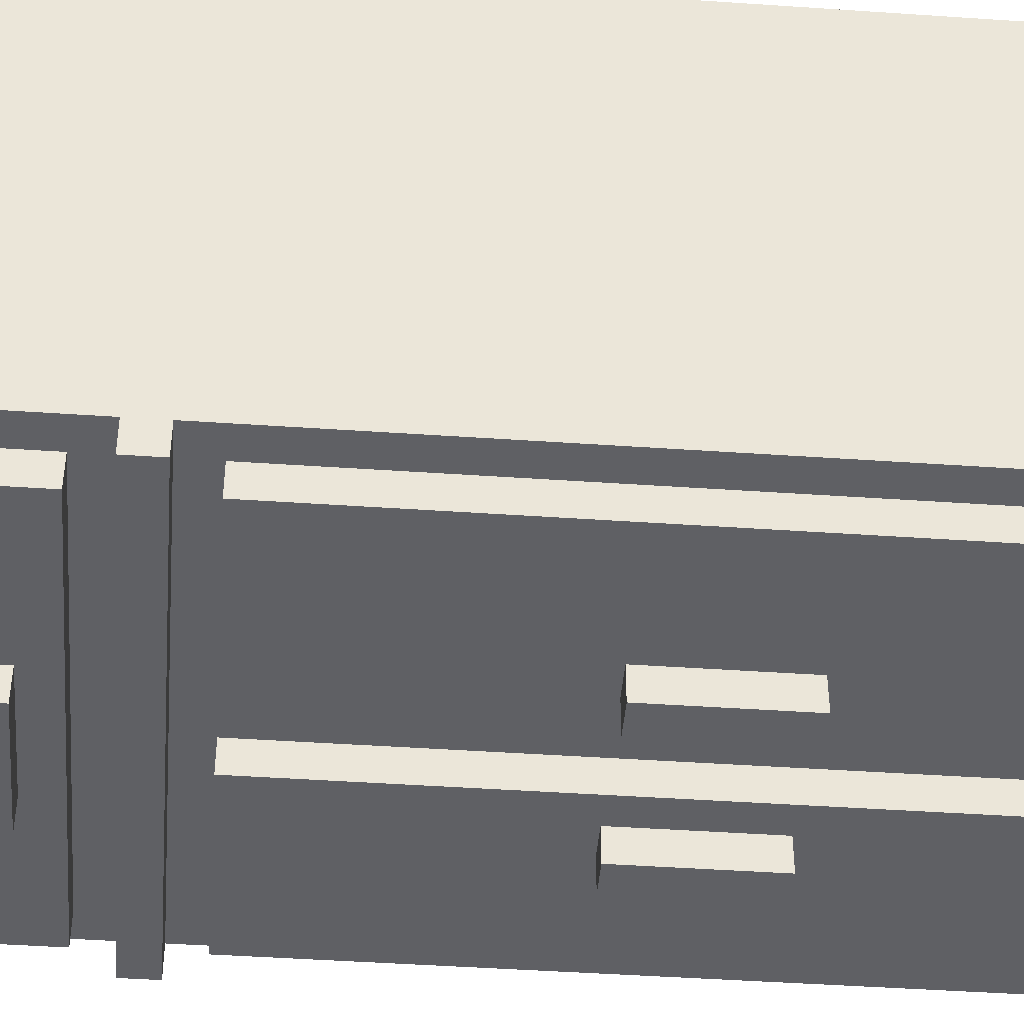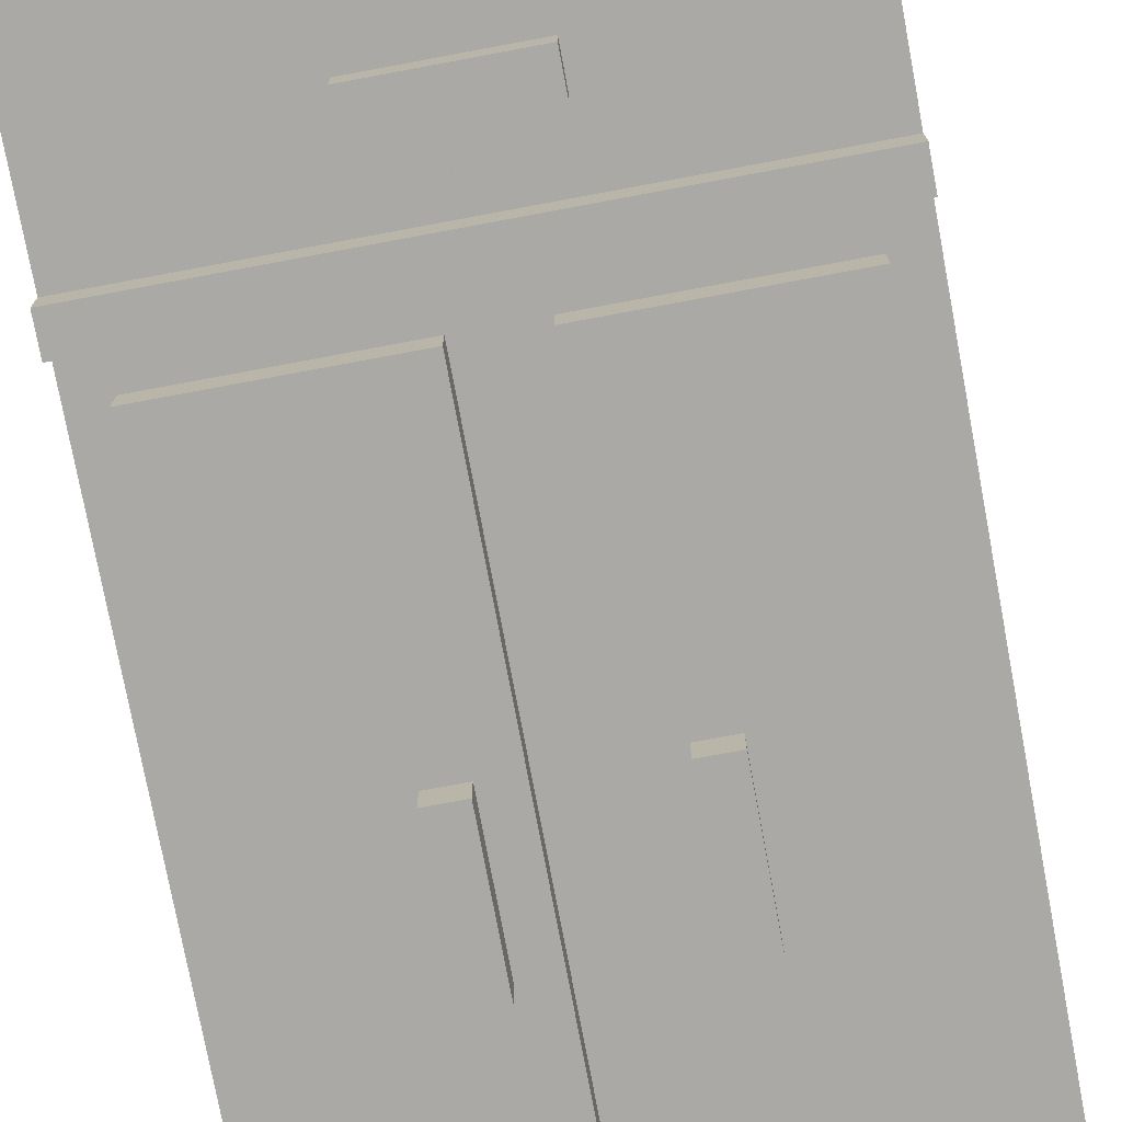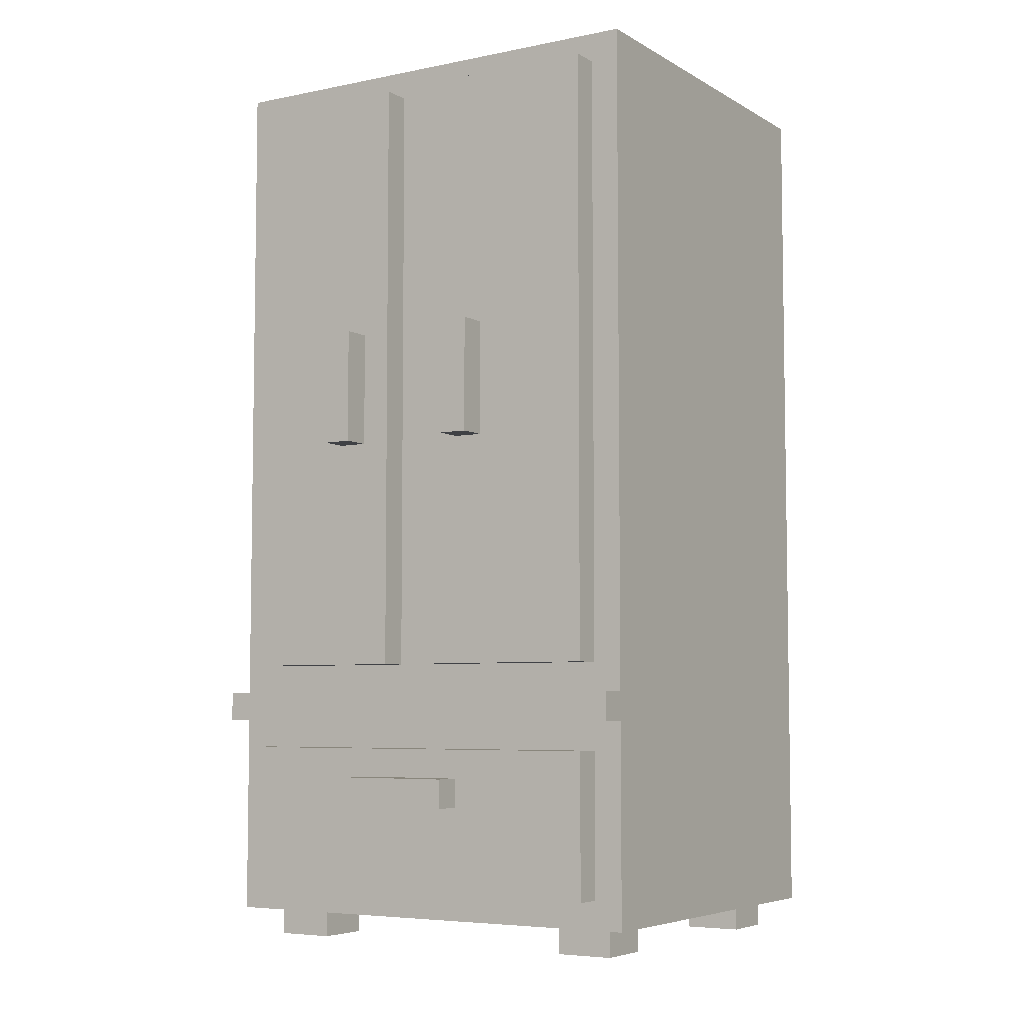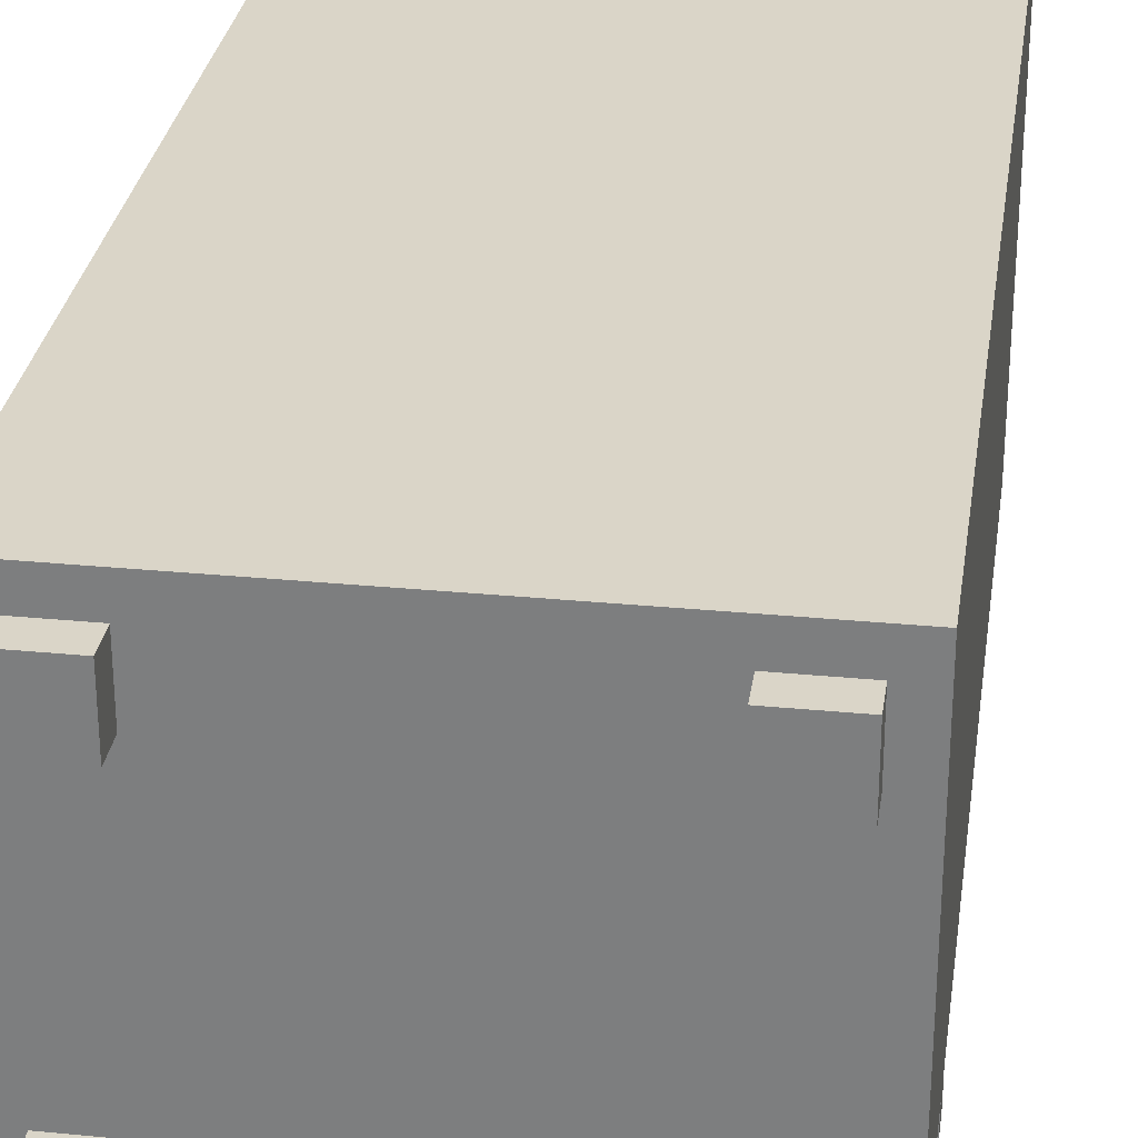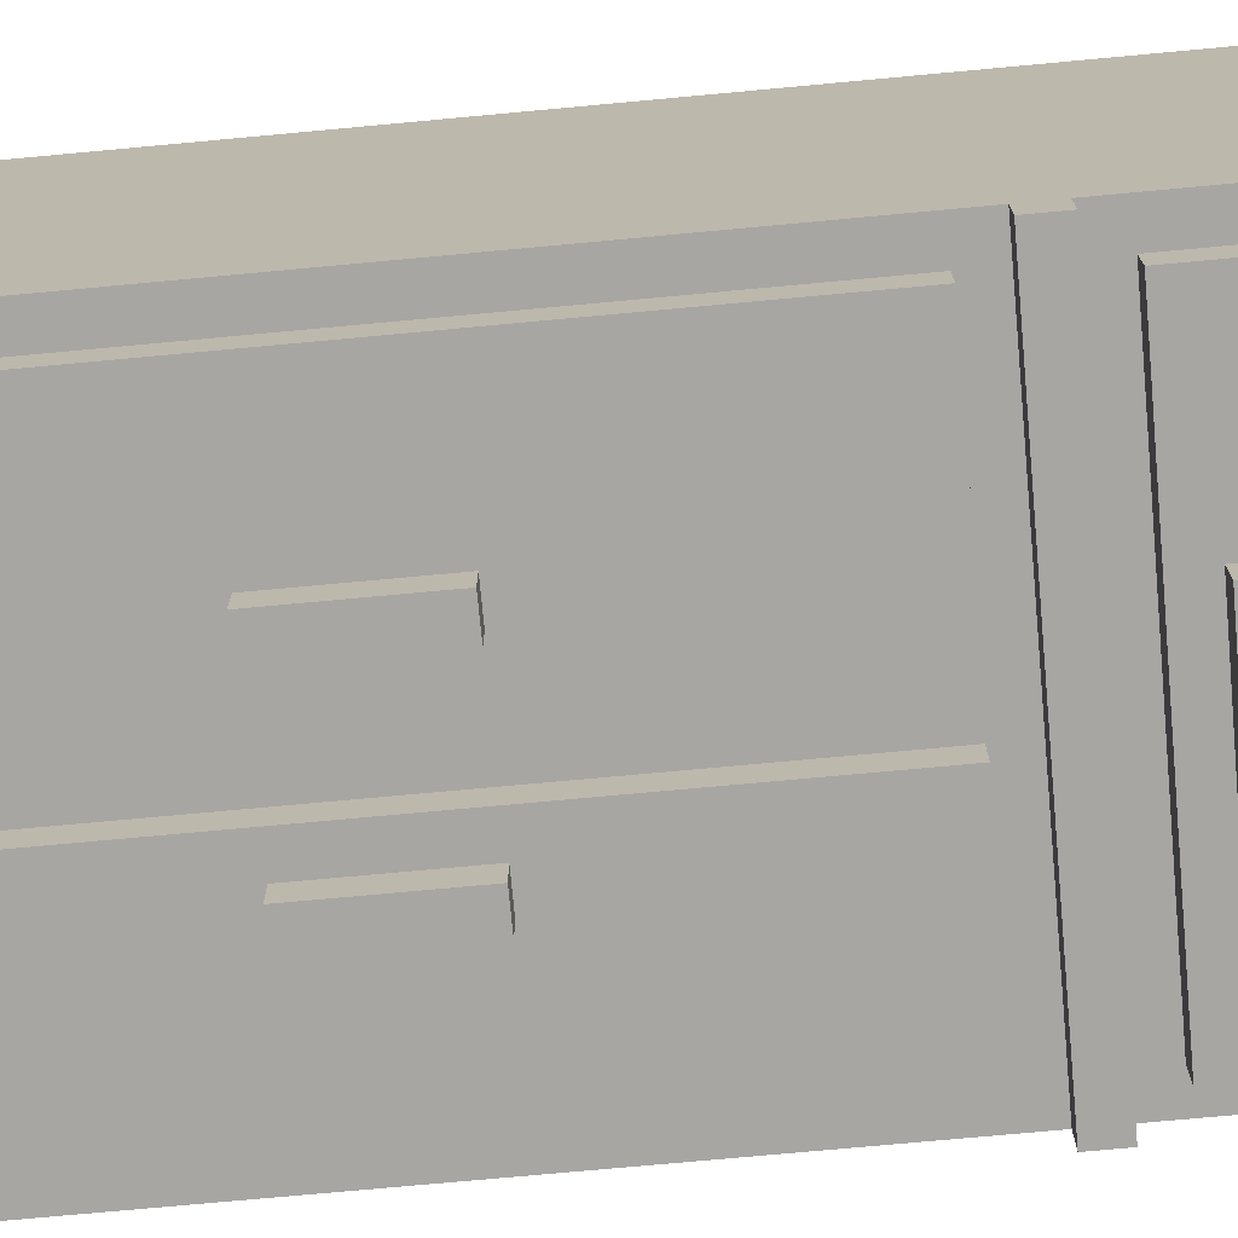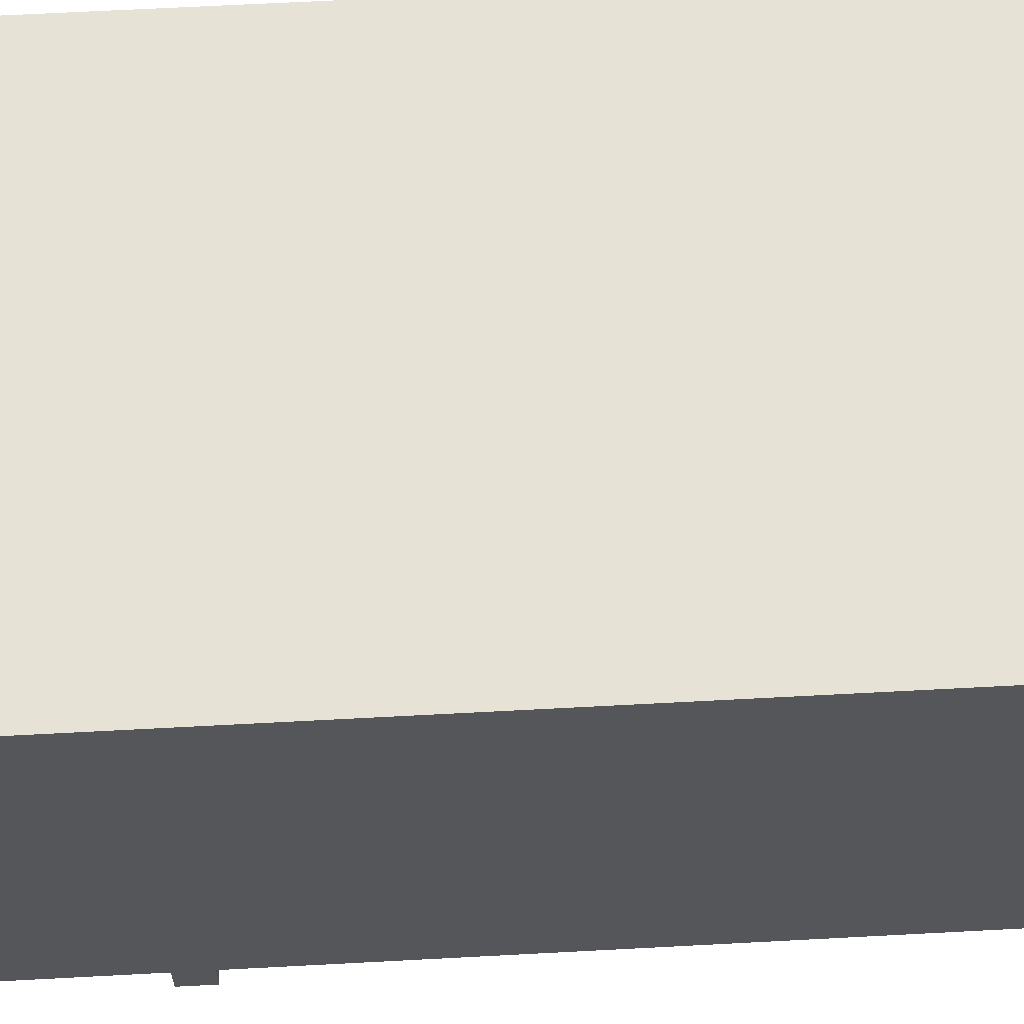
<metadata>
{"format":"obj","ext":"obj","renderer":"f3d","projection":"perspective","resolution":1024,"background":"white","views":[{"elev":-44.6,"azim":85.4,"up":"+Z"},{"elev":-75.6,"azim":10.6,"up":"+Z"},{"elev":-5.7,"azim":-148.3,"up":"+Y"},{"elev":29.4,"azim":8.2,"up":"+Z"},{"elev":-74.1,"azim":-84.7,"up":"+Z"},{"elev":64.0,"azim":86.9,"up":"+Z"}]}
</metadata>
<code>
o wardrobe_spliced_Cube.051
v 0.5 -0.4375 -0.375
v 0.5 0.5 -0.375
v 0.5 -0.4375 0.5
v 0.5 0.5 0.5
v -0.5 -0.4375 -0.375
v -0.5 0.5 -0.375
v -0.5 -0.4375 0.5
v -0.5 0.5 0.5
v 0.5 1.5 -0.375
v 0.5 1.5 0.5
v -0.5 1.5 -0.375
v -0.5 1.5 0.5
v -0.0625 0.125 -0.4375
v -0.0625 1.438 -0.4375
v -0.0625 0.125 -0.375
v -0.0625 1.438 -0.375
v -0.4375 0.125 -0.4375
v -0.4375 1.438 -0.4375
v -0.4375 0.125 -0.375
v -0.4375 1.438 -0.375
v 0.4375 0.125 -0.4375
v 0.4375 1.438 -0.4375
v 0.4375 0.125 -0.375
v 0.4375 1.438 -0.375
v 0.0625 0.125 -0.4375
v 0.0625 1.438 -0.4375
v 0.0625 0.125 -0.375
v 0.0625 1.438 -0.375
v 0.4375 -0.375 -0.4375
v 0.4375 -0.0625 -0.4375
v 0.4375 -0.375 -0.375
v 0.4375 -0.0625 -0.375
v -0.4375 -0.375 -0.4375
v -0.4375 -0.0625 -0.4375
v -0.4375 -0.375 -0.375
v -0.4375 -0.0625 -0.375
v 0.5 0 -0.375
v 0.5 0 0.5
v -0.5 0 0.5
v -0.5 0 -0.375
v 0.5 0.0625 -0.375
v 0.5 0.0625 0.5
v -0.5 0.0625 0.5
v -0.5 0.0625 -0.375
v -0.5 0.0625 -0.4375
v -0.5 0 -0.4375
v 0.5 0 -0.4375
v 0.5 0.0625 -0.4375
v 0.125 -0.1875 -0.5
v 0.125 -0.125 -0.5
v 0.125 -0.1875 -0.4375
v 0.125 -0.125 -0.4375
v -0.125 -0.1875 -0.5
v -0.125 -0.125 -0.5
v -0.125 -0.1875 -0.4375
v -0.125 -0.125 -0.4375
v 0.1875 0.625 -0.5
v 0.1875 0.875 -0.5
v 0.1875 0.625 -0.4375
v 0.1875 0.875 -0.4375
v 0.125 0.625 -0.5
v 0.125 0.875 -0.5
v 0.125 0.625 -0.4375
v 0.125 0.875 -0.4375
v -0.125 0.625 -0.5
v -0.125 0.875 -0.5
v -0.125 0.625 -0.4375
v -0.125 0.875 -0.4375
v -0.1875 0.625 -0.5
v -0.1875 0.875 -0.5
v -0.1875 0.625 -0.4375
v -0.1875 0.875 -0.4375
v 0.5 -0.4375 0.0625
v 0.5 0.5 0.0625
v -0.5 -0.4375 0.0625
v -0.5 0.5 0.0625
v 0.5 1.5 0.0625
v -0.5 1.5 0.0625
v -0.5 0 0.0625
v 0.5 0 0.0625
v -0.5 0.0625 0.0625
v 0.5 0.0625 0.0625
v -0.5 0.875 0.5
v -0.5 0.875 -0.375
v 0.5 0.875 -0.375
v 0.5 0.875 0.5
v 0.5 0.875 0.0625
v -0.5 0.875 0.0625
v -0.0625 0.5 -0.4375
v -0.0625 0.5 -0.375
v -0.4375 0.5 -0.375
v -0.4375 0.5 -0.4375
v 0.4375 0.5 -0.4375
v 0.4375 0.5 -0.375
v 0.0625 0.5 -0.375
v 0.0625 0.5 -0.4375
v -0.0625 0.9375 -0.4375
v -0.0625 0.9375 -0.375
v -0.4375 0.9375 -0.375
v -0.4375 0.9375 -0.4375
v 0.4375 0.9375 -0.4375
v 0.4375 0.9375 -0.375
v 0.0625 0.9375 -0.375
v 0.0625 0.9375 -0.4375
v 0.25 0.125 -0.375
v 0.25 1.438 -0.375
v 0.25 0.125 -0.4375
v 0.25 1.438 -0.4375
v 0.25 0.5 -0.4375
v 0.25 0.5 -0.375
v 0.25 0.9375 -0.4375
v 0.25 0.9375 -0.375
v -0.25 0.125 -0.375
v -0.25 1.438 -0.375
v -0.25 0.125 -0.4375
v -0.25 1.438 -0.4375
v -0.25 0.5 -0.4375
v -0.25 0.5 -0.375
v -0.25 0.9375 -0.4375
v -0.25 0.9375 -0.375
v 0.4375 -0.25 -0.4375
v 0.4375 -0.25 -0.375
v -0.4375 -0.25 -0.375
v -0.4375 -0.25 -0.4375
v 0 -0.375 -0.375
v 0 -0.0625 -0.375
v 0 -0.375 -0.4375
v 0 -0.0625 -0.4375
v 0 -0.25 -0.4375
v 0 -0.25 -0.375
v -0.3125 -0.5 -0.3125
v -0.3125 -0.4375 -0.3125
v -0.3125 -0.5 -0.1875
v -0.3125 -0.4375 -0.1875
v -0.4375 -0.5 -0.3125
v -0.4375 -0.4375 -0.3125
v -0.4375 -0.5 -0.1875
v -0.4375 -0.4375 -0.1875
v -0.3125 -0.5 0.3125
v -0.3125 -0.4375 0.3125
v -0.3125 -0.5 0.4375
v -0.3125 -0.4375 0.4375
v -0.4375 -0.5 0.3125
v -0.4375 -0.4375 0.3125
v -0.4375 -0.5 0.4375
v -0.4375 -0.4375 0.4375
v 0.4375 -0.5 -0.3125
v 0.4375 -0.4375 -0.3125
v 0.4375 -0.5 -0.1875
v 0.4375 -0.4375 -0.1875
v 0.3125 -0.5 -0.3125
v 0.3125 -0.4375 -0.3125
v 0.3125 -0.5 -0.1875
v 0.3125 -0.4375 -0.1875
v 0.4375 -0.5 0.3125
v 0.4375 -0.4375 0.3125
v 0.4375 -0.5 0.4375
v 0.4375 -0.4375 0.4375
v 0.3125 -0.5 0.3125
v 0.3125 -0.4375 0.3125
v 0.3125 -0.5 0.4375
v 0.3125 -0.4375 0.4375
v 0.5 -0.1875 0.5
v -0.5 -0.1875 0.5
v -0.5 -0.1875 -0.375
v 0.5 -0.1875 -0.375
v 0.5 -0.1875 0.0625
v -0.5 -0.1875 0.0625
f 74 42 82
f 4 43 42
f 76 44 81
f 6 41 44
f 75 1 73
f 83 78 88
f 77 11 78
f 85 77 87
f 84 9 85
f 86 12 83
f 14 98 97
f 114 99 120
f 20 100 99
f 116 97 119
f 19 115 113
f 16 116 114
f 22 102 101
f 106 103 112
f 28 104 103
f 108 101 111
f 27 107 105
f 24 108 106
f 30 122 121
f 126 123 130
f 36 124 123
f 128 121 129
f 35 127 125
f 32 128 126
f 40 166 165
f 79 165 168
f 38 164 163
f 80 163 167
f 44 46 40
f 81 40 79
f 42 39 38
f 82 38 80
f 45 47 46
f 41 45 44
f 37 48 41
f 40 47 37
f 50 51 49
f 52 55 51
f 56 53 55
f 54 49 53
f 55 49 51
f 52 54 56
f 58 59 57
f 60 63 59
f 64 61 63
f 62 57 61
f 63 57 59
f 60 62 64
f 66 67 65
f 68 71 67
f 72 69 71
f 70 65 69
f 71 65 67
f 68 70 72
f 41 80 37
f 43 79 39
f 37 167 166
f 39 168 164
f 87 10 86
f 10 78 12
f 88 11 84
f 7 73 3
f 8 81 43
f 2 82 41
f 76 84 6
f 74 86 4
f 4 83 8
f 6 85 2
f 2 87 74
f 8 88 76
f 117 13 115
f 91 17 19
f 118 19 113
f 89 15 13
f 109 21 107
f 95 25 27
f 110 27 105
f 93 23 21
f 119 89 117
f 99 92 91
f 120 91 118
f 97 90 89
f 111 93 109
f 103 96 95
f 112 95 110
f 101 94 93
f 102 110 94
f 104 109 96
f 94 105 23
f 96 107 25
f 106 26 28
f 105 21 23
f 26 111 104
f 24 112 102
f 98 118 90
f 100 117 92
f 90 113 15
f 92 115 17
f 114 18 20
f 113 13 15
f 18 119 100
f 16 120 98
f 129 29 127
f 123 33 35
f 130 35 125
f 121 31 29
f 122 125 31
f 124 127 33
f 126 34 36
f 125 29 31
f 34 129 124
f 32 130 122
f 132 133 131
f 134 137 133
f 138 135 137
f 136 131 135
f 137 131 133
f 134 136 138
f 140 141 139
f 142 145 141
f 146 143 145
f 144 139 143
f 145 139 141
f 142 144 146
f 148 149 147
f 150 153 149
f 154 151 153
f 152 147 151
f 153 147 149
f 150 152 154
f 156 157 155
f 158 161 157
f 162 159 161
f 160 155 159
f 161 155 157
f 158 160 162
f 164 75 7
f 166 73 1
f 167 3 73
f 163 7 3
f 168 5 75
f 165 1 5
f 74 4 42
f 4 8 43
f 76 6 44
f 6 2 41
f 75 5 1
f 83 12 78
f 77 9 11
f 85 9 77
f 84 11 9
f 86 10 12
f 14 16 98
f 114 20 99
f 20 18 100
f 116 14 97
f 19 17 115
f 16 14 116
f 22 24 102
f 106 28 103
f 28 26 104
f 108 22 101
f 27 25 107
f 24 22 108
f 30 32 122
f 126 36 123
f 36 34 124
f 128 30 121
f 35 33 127
f 32 30 128
f 40 37 166
f 79 40 165
f 38 39 164
f 80 38 163
f 44 45 46
f 81 44 40
f 42 43 39
f 82 42 38
f 45 48 47
f 41 48 45
f 37 47 48
f 40 46 47
f 50 52 51
f 52 56 55
f 56 54 53
f 54 50 49
f 55 53 49
f 52 50 54
f 58 60 59
f 60 64 63
f 64 62 61
f 62 58 57
f 63 61 57
f 60 58 62
f 66 68 67
f 68 72 71
f 72 70 69
f 70 66 65
f 71 69 65
f 68 66 70
f 41 82 80
f 43 81 79
f 37 80 167
f 39 79 168
f 87 77 10
f 10 77 78
f 88 78 11
f 7 75 73
f 8 76 81
f 2 74 82
f 76 88 84
f 74 87 86
f 4 86 83
f 6 84 85
f 2 85 87
f 8 83 88
f 117 89 13
f 91 92 17
f 118 91 19
f 89 90 15
f 109 93 21
f 95 96 25
f 110 95 27
f 93 94 23
f 119 97 89
f 99 100 92
f 120 99 91
f 97 98 90
f 111 101 93
f 103 104 96
f 112 103 95
f 101 102 94
f 102 112 110
f 104 111 109
f 94 110 105
f 96 109 107
f 106 108 26
f 105 107 21
f 26 108 111
f 24 106 112
f 98 120 118
f 100 119 117
f 90 118 113
f 92 117 115
f 114 116 18
f 113 115 13
f 18 116 119
f 16 114 120
f 129 121 29
f 123 124 33
f 130 123 35
f 121 122 31
f 122 130 125
f 124 129 127
f 126 128 34
f 125 127 29
f 34 128 129
f 32 126 130
f 132 134 133
f 134 138 137
f 138 136 135
f 136 132 131
f 137 135 131
f 134 132 136
f 140 142 141
f 142 146 145
f 146 144 143
f 144 140 139
f 145 143 139
f 142 140 144
f 148 150 149
f 150 154 153
f 154 152 151
f 152 148 147
f 153 151 147
f 150 148 152
f 156 158 157
f 158 162 161
f 162 160 159
f 160 156 155
f 161 159 155
f 158 156 160
f 164 168 75
f 166 167 73
f 167 163 3
f 163 164 7
f 168 165 5
f 165 166 1

</code>
